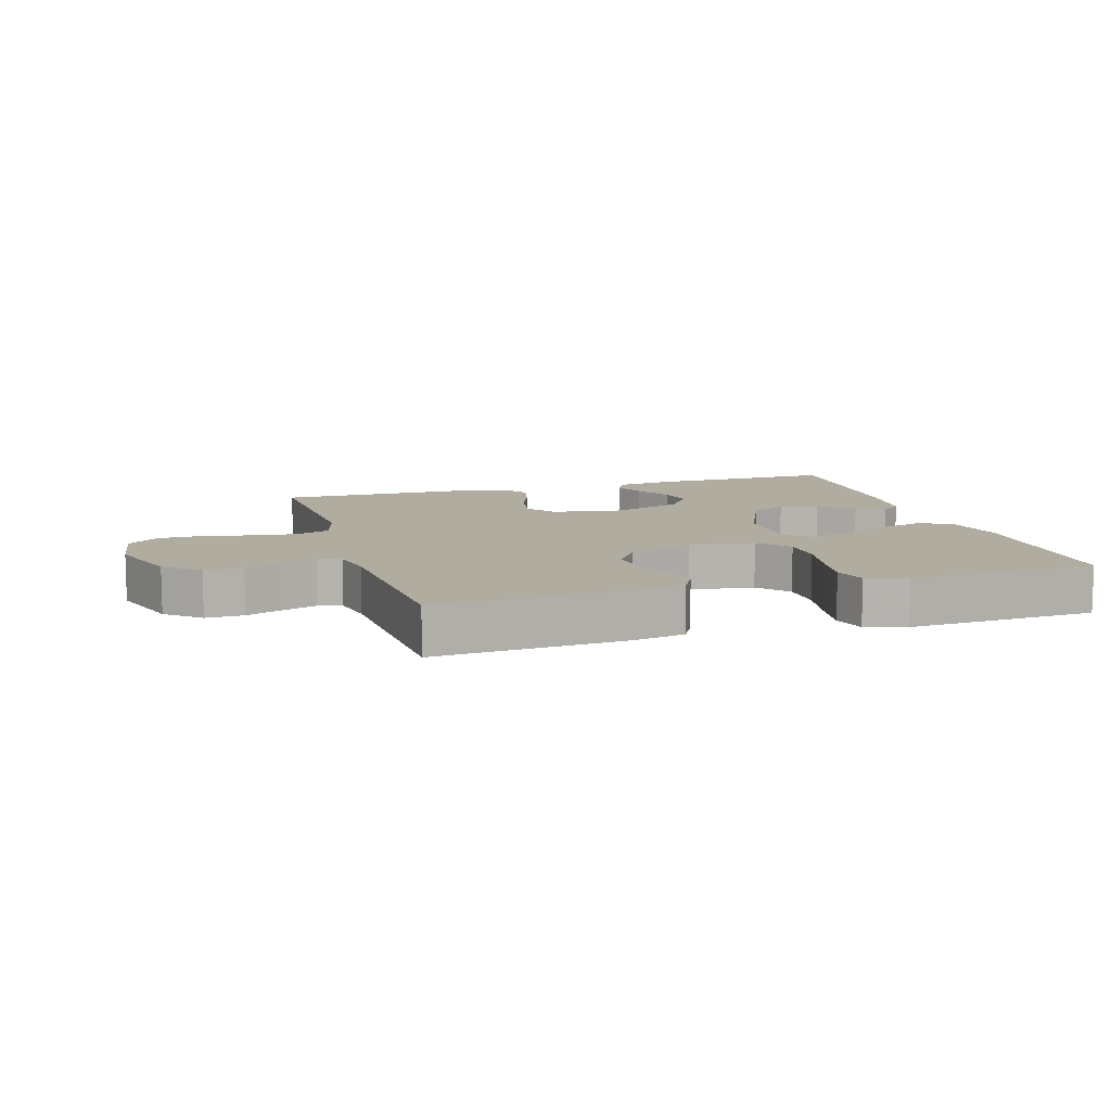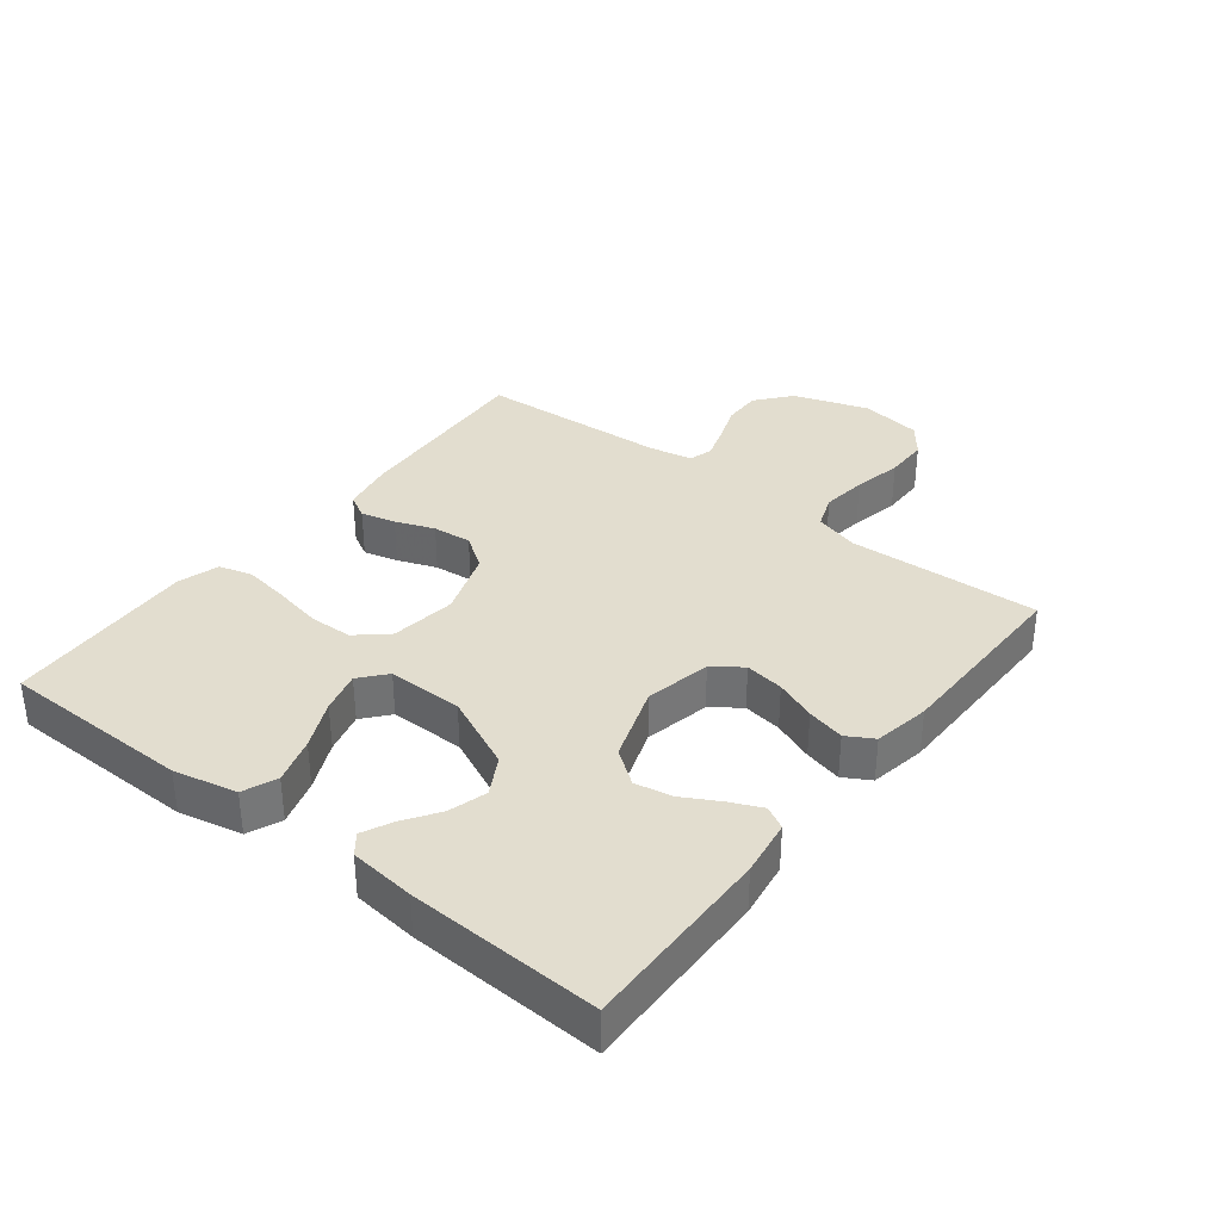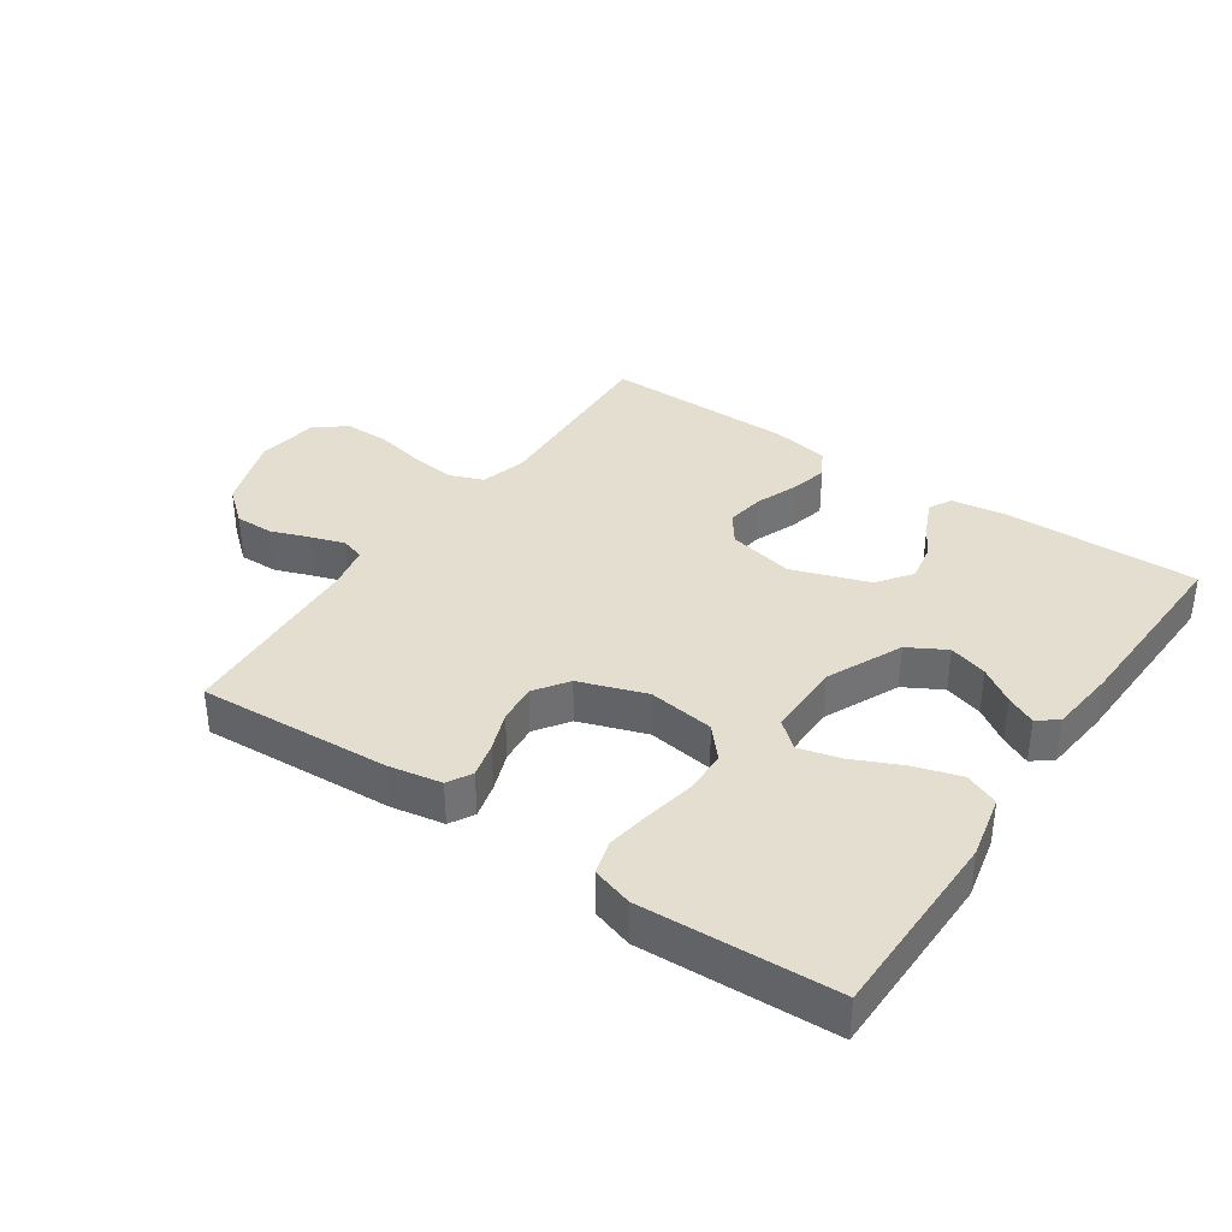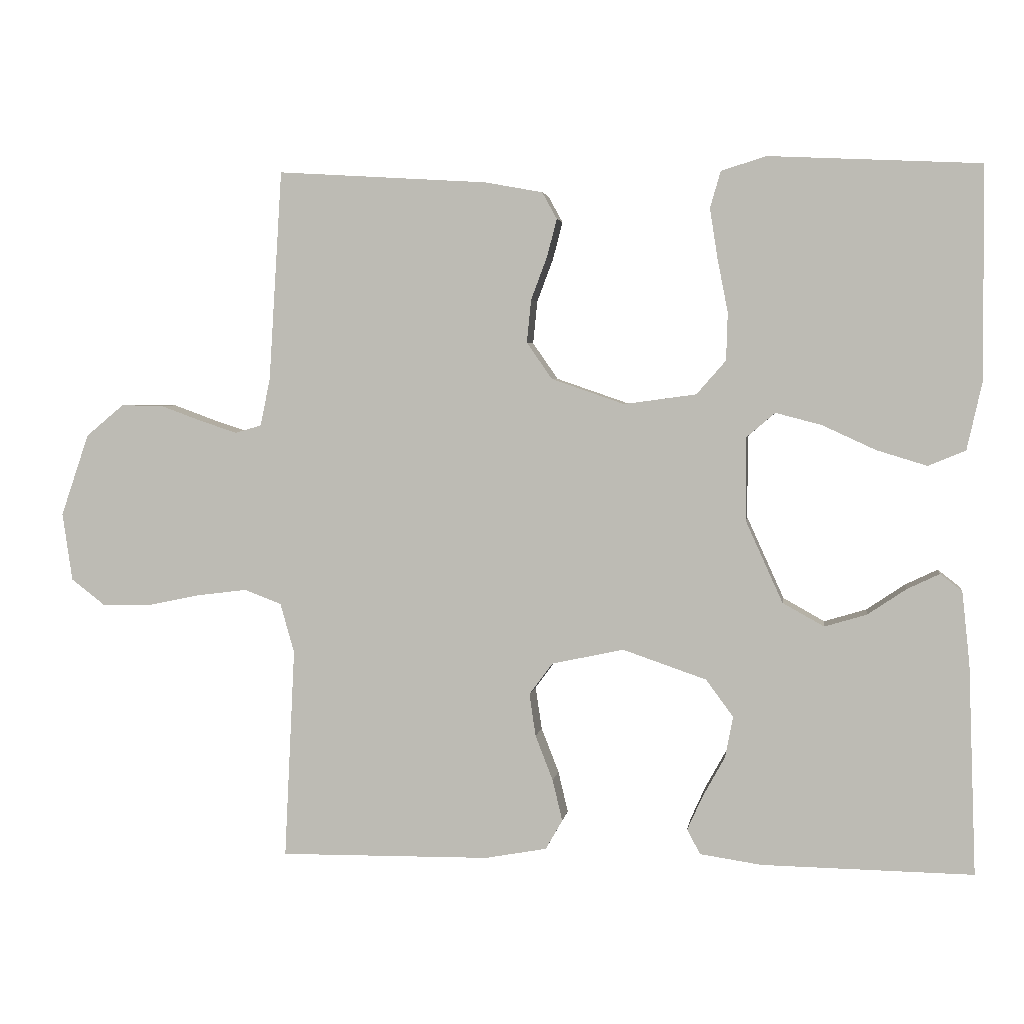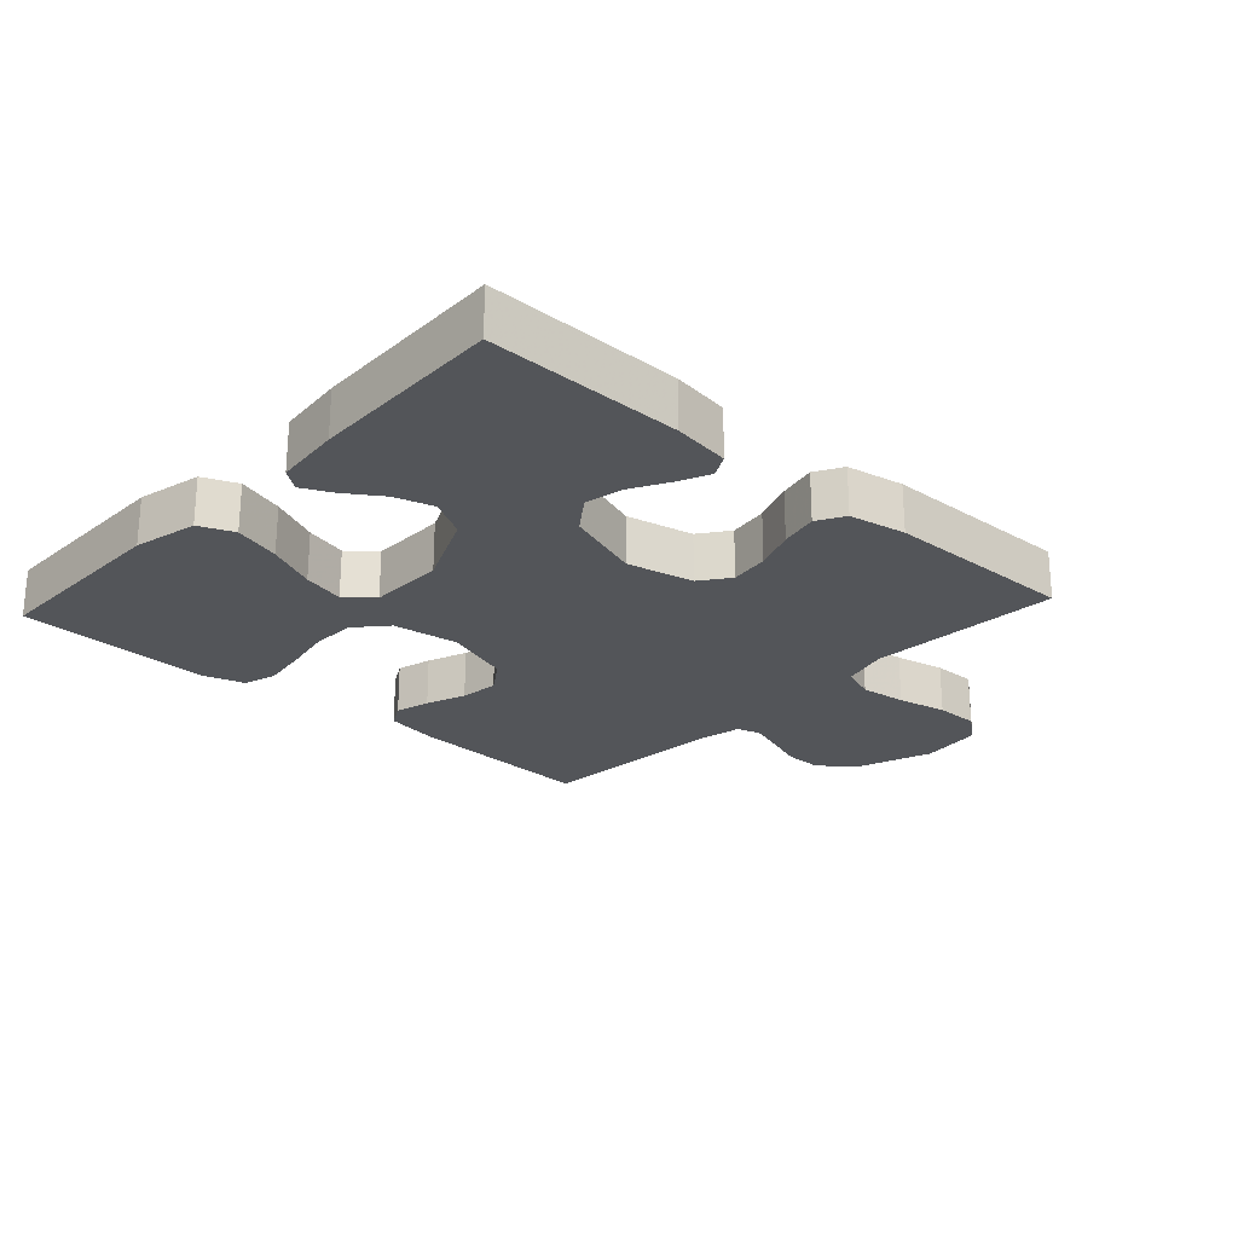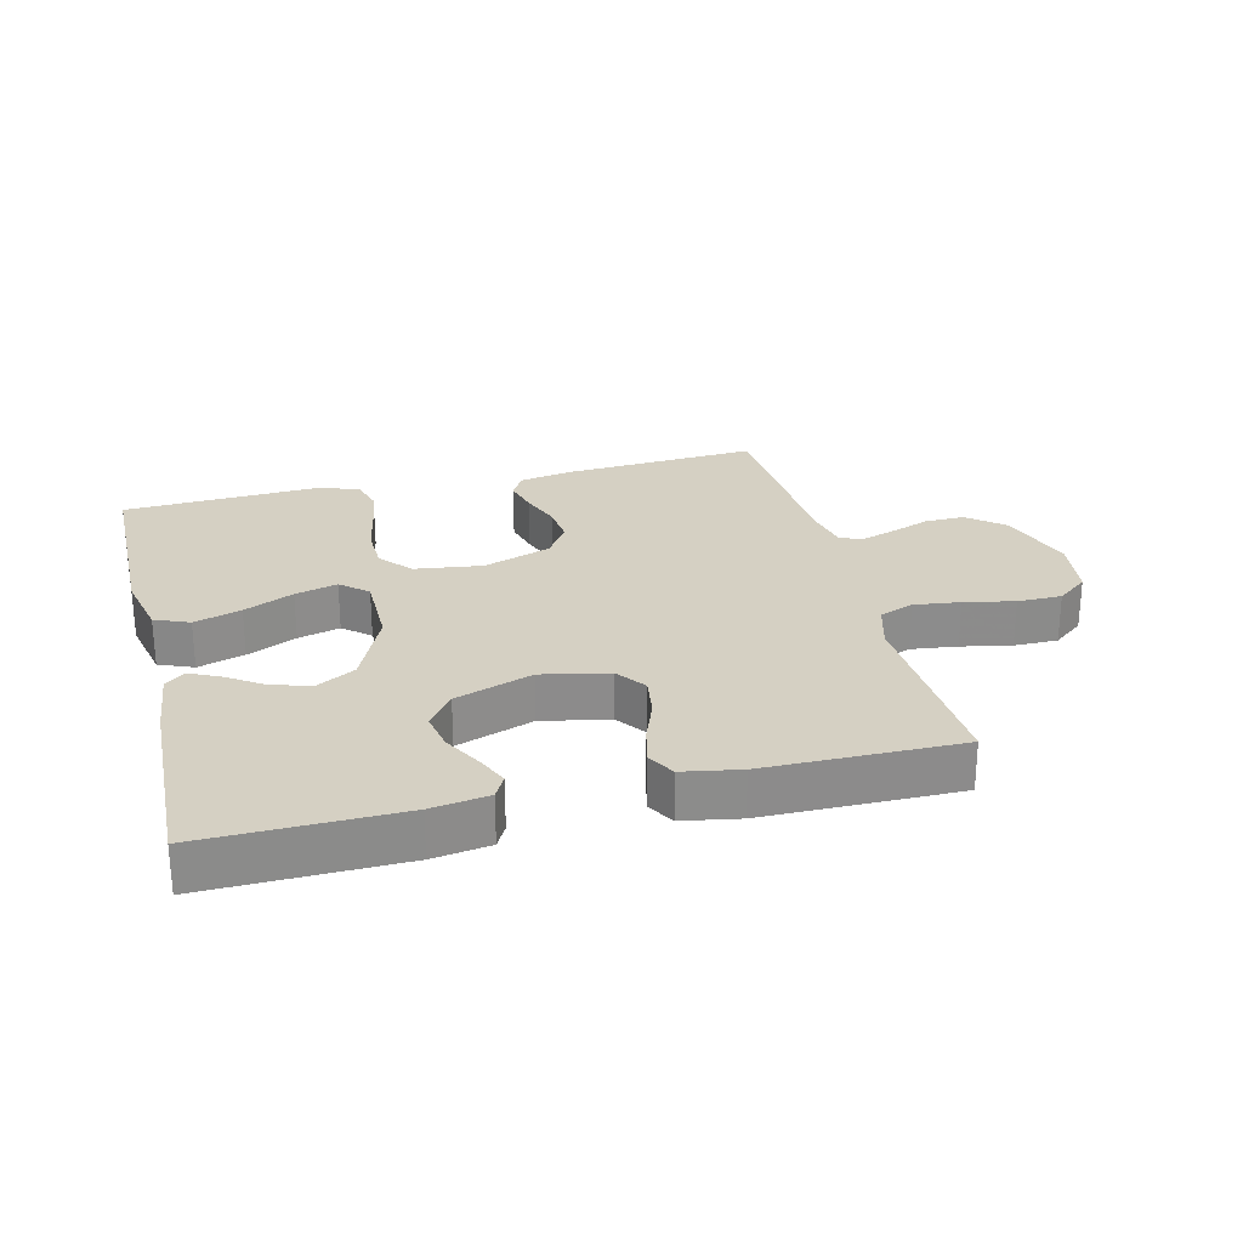
<metadata>
{"format":"obj","ext":"obj","renderer":"f3d","projection":"perspective","resolution":1024,"background":"white","views":[{"elev":10.1,"azim":-16.9,"up":"+Y"},{"elev":35.0,"azim":128.0,"up":"+Y"},{"elev":36.4,"azim":34.4,"up":"+Y"},{"elev":3.5,"azim":8.0,"up":"+Z"},{"elev":-24.1,"azim":137.4,"up":"+Y"},{"elev":26.2,"azim":166.0,"up":"+Y"}]}
</metadata>
<code>
v -0.5 0.07 -0.5
v -0.485 0.07 -0.2
v -0.505 0.07 -0.129
v -0.558 0.07 -0.109
v -0.629 0.07 -0.118
v -0.706 0.07 -0.134
v -0.774 0.07 -0.134
v -0.822 0.07 -0.097
v -0.836 0.07 0
v -0.796 0.07 0.117
v -0.742 0.07 0.162
v -0.682 0.07 0.161
v -0.622 0.07 0.139
v -0.57 0.07 0.122
v -0.533 0.07 0.133
v -0.519 0.07 0.2
v -0.5 0.07 0.5
v -0.2 0.07 0.482
v -0.118 0.07 0.467
v -0.097 0.07 0.429
v -0.111 0.07 0.375
v -0.134 0.07 0.314
v -0.14 0.07 0.253
v -0.104 0.07 0.201
v 0 0.07 0.165
v 0.103 0.07 0.179
v 0.145 0.07 0.227
v 0.147 0.07 0.295
v 0.132 0.07 0.371
v 0.121 0.07 0.442
v 0.136 0.07 0.494
v 0.2 0.07 0.514
v 0.5 0.07 0.5
v 0.503 0.07 0.2
v 0.481 0.07 0.101
v 0.428 0.07 0.079
v 0.356 0.07 0.101
v 0.28 0.07 0.136
v 0.215 0.07 0.153
v 0.174 0.07 0.118
v 0.174 0.07 0
v 0.227 0.07 -0.117
v 0.286 0.07 -0.15
v 0.346 0.07 -0.132
v 0.401 0.07 -0.095
v 0.447 0.07 -0.073
v 0.478 0.07 -0.097
v 0.489 0.07 -0.2
v 0.5 0.07 -0.5
v 0.2 0.07 -0.495
v 0.112 0.07 -0.482
v 0.093 0.07 -0.447
v 0.115 0.07 -0.398
v 0.147 0.07 -0.34
v 0.158 0.07 -0.282
v 0.119 0.07 -0.229
v 0 0.07 -0.188
v -0.103 0.07 -0.21
v -0.136 0.07 -0.255
v -0.127 0.07 -0.316
v -0.102 0.07 -0.38
v -0.088 0.07 -0.439
v -0.112 0.07 -0.481
v -0.2 0.07 -0.497
v -0.5 0 -0.5
v -0.485 0 -0.2
v -0.505 0 -0.129
v -0.558 0 -0.109
v -0.629 0 -0.118
v -0.706 0 -0.134
v -0.774 0 -0.134
v -0.822 0 -0.097
v -0.836 0 0
v -0.796 0 0.117
v -0.742 0 0.162
v -0.682 0 0.161
v -0.622 0 0.139
v -0.57 0 0.122
v -0.533 0 0.133
v -0.519 0 0.2
v -0.5 0 0.5
v -0.2 0 0.482
v -0.118 0 0.467
v -0.097 0 0.429
v -0.111 0 0.375
v -0.134 0 0.314
v -0.14 0 0.253
v -0.104 0 0.201
v 0 0 0.165
v 0.103 0 0.179
v 0.145 0 0.227
v 0.147 0 0.295
v 0.132 0 0.371
v 0.121 0 0.442
v 0.136 0 0.494
v 0.2 0 0.514
v 0.5 0 0.5
v 0.503 0 0.2
v 0.481 0 0.101
v 0.428 0 0.079
v 0.356 0 0.101
v 0.28 0 0.136
v 0.215 0 0.153
v 0.174 0 0.118
v 0.174 0 0
v 0.227 0 -0.117
v 0.286 0 -0.15
v 0.346 0 -0.132
v 0.401 0 -0.095
v 0.447 0 -0.073
v 0.478 0 -0.097
v 0.489 0 -0.2
v 0.5 0 -0.5
v 0.2 0 -0.495
v 0.112 0 -0.482
v 0.093 0 -0.447
v 0.115 0 -0.398
v 0.147 0 -0.34
v 0.158 0 -0.282
v 0.119 0 -0.229
v 0 0 -0.188
v -0.103 0 -0.21
v -0.136 0 -0.255
v -0.127 0 -0.316
v -0.102 0 -0.38
v -0.088 0 -0.439
v -0.112 0 -0.481
v -0.2 0 -0.497
f 63 64 1 2
f 60 61 62 63
f 59 60 63 2
f 58 59 2 3
f 57 58 3 4
f 51 52 53 54
f 49 50 51 54
f 49 54 55
f 48 49 55 56
f 44 45 46 47
f 43 44 47 48
f 35 36 37 38
f 35 38 39
f 34 35 39
f 33 34 39
f 32 33 39 40
f 28 29 30 31
f 28 31 32 40
f 19 20 21 22
f 17 18 19 22
f 16 17 22 23
f 15 16 23 24
f 10 11 12 13
f 10 13 14
f 9 10 14
f 5 6 7 8
f 4 5 8 9
f 57 4 9 14
f 43 48 56 57
f 42 43 57 14
f 27 28 40 41
f 26 27 41
f 25 26 41
f 24 25 41 42
f 14 15 24 42
f 66 65 128 127
f 127 126 125 124
f 66 127 124 123
f 67 66 123 122
f 68 67 122 121
f 118 117 116 115
f 118 115 114 113
f 119 118 113
f 120 119 113 112
f 111 110 109 108
f 112 111 108 107
f 102 101 100 99
f 103 102 99
f 103 99 98
f 103 98 97
f 104 103 97 96
f 95 94 93 92
f 104 96 95 92
f 86 85 84 83
f 86 83 82 81
f 87 86 81 80
f 88 87 80 79
f 77 76 75 74
f 78 77 74
f 78 74 73
f 72 71 70 69
f 73 72 69 68
f 78 73 68 121
f 121 120 112 107
f 78 121 107 106
f 105 104 92 91
f 105 91 90
f 105 90 89
f 106 105 89 88
f 106 88 79 78
f 1 65 66 2
f 2 66 67 3
f 3 67 68 4
f 4 68 69 5
f 5 69 70 6
f 6 70 71 7
f 7 71 72 8
f 8 72 73 9
f 9 73 74 10
f 10 74 75 11
f 11 75 76 12
f 12 76 77 13
f 13 77 78 14
f 14 78 79 15
f 15 79 80 16
f 16 80 81 17
f 17 81 82 18
f 18 82 83 19
f 19 83 84 20
f 20 84 85 21
f 21 85 86 22
f 22 86 87 23
f 23 87 88 24
f 24 88 89 25
f 25 89 90 26
f 26 90 91 27
f 27 91 92 28
f 28 92 93 29
f 29 93 94 30
f 30 94 95 31
f 31 95 96 32
f 32 96 97 33
f 33 97 98 34
f 34 98 99 35
f 35 99 100 36
f 36 100 101 37
f 37 101 102 38
f 38 102 103 39
f 39 103 104 40
f 40 104 105 41
f 41 105 106 42
f 42 106 107 43
f 43 107 108 44
f 44 108 109 45
f 45 109 110 46
f 46 110 111 47
f 47 111 112 48
f 48 112 113 49
f 49 113 114 50
f 50 114 115 51
f 51 115 116 52
f 52 116 117 53
f 53 117 118 54
f 54 118 119 55
f 55 119 120 56
f 56 120 121 57
f 57 121 122 58
f 58 122 123 59
f 59 123 124 60
f 60 124 125 61
f 61 125 126 62
f 62 126 127 63
f 63 127 128 64
f 64 128 65 1

</code>
